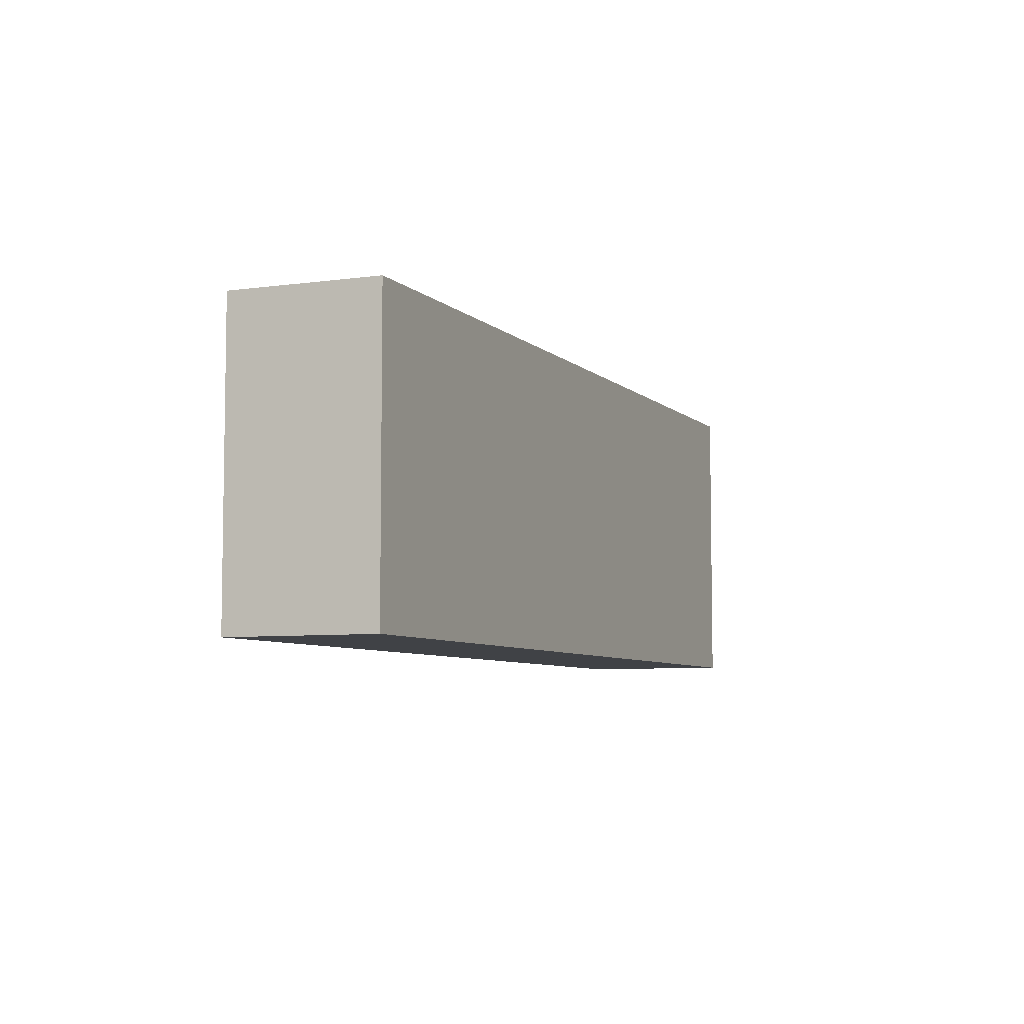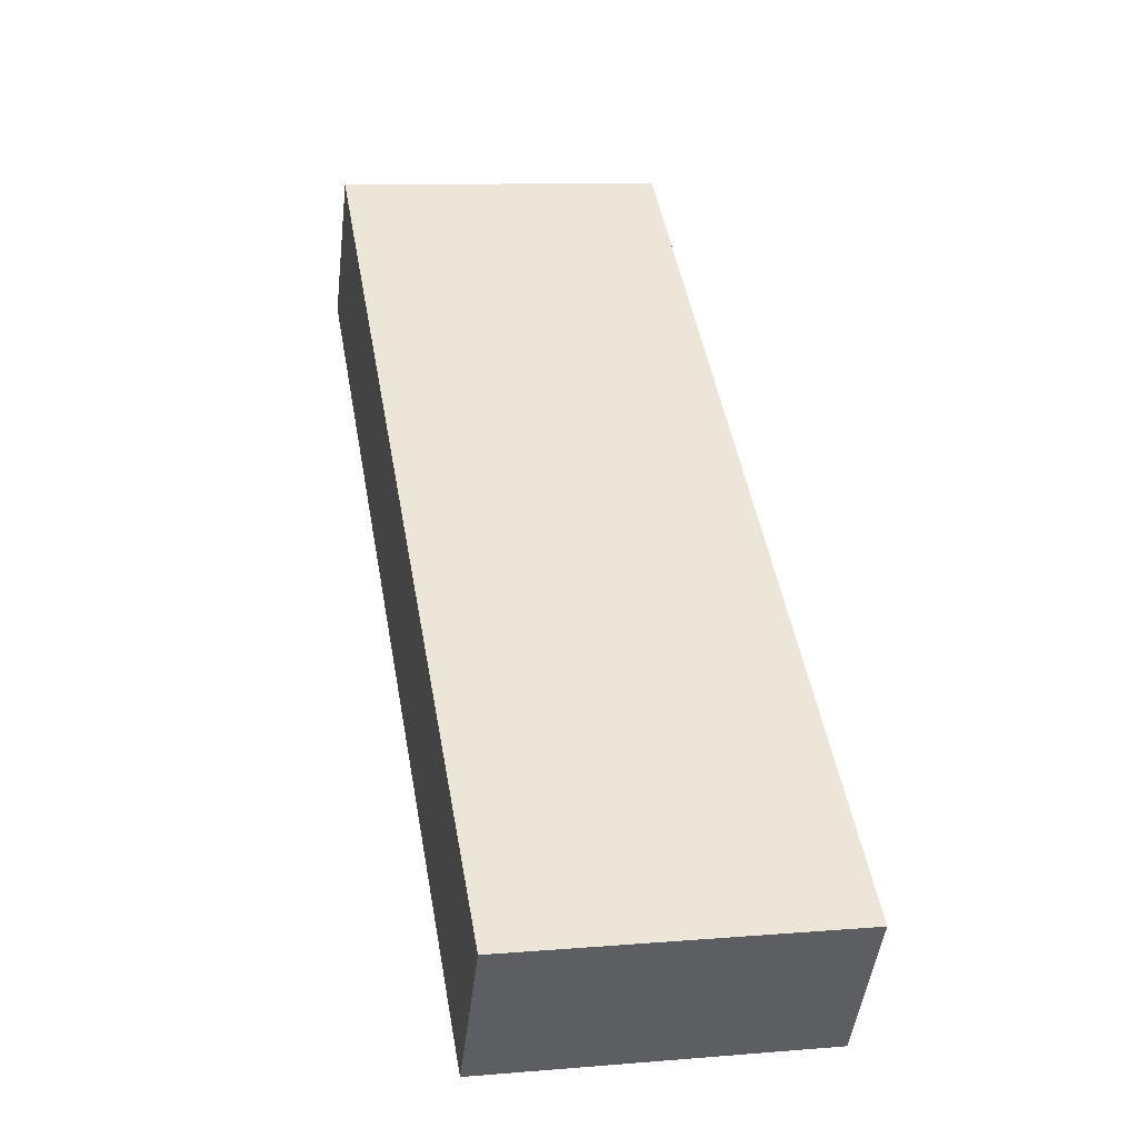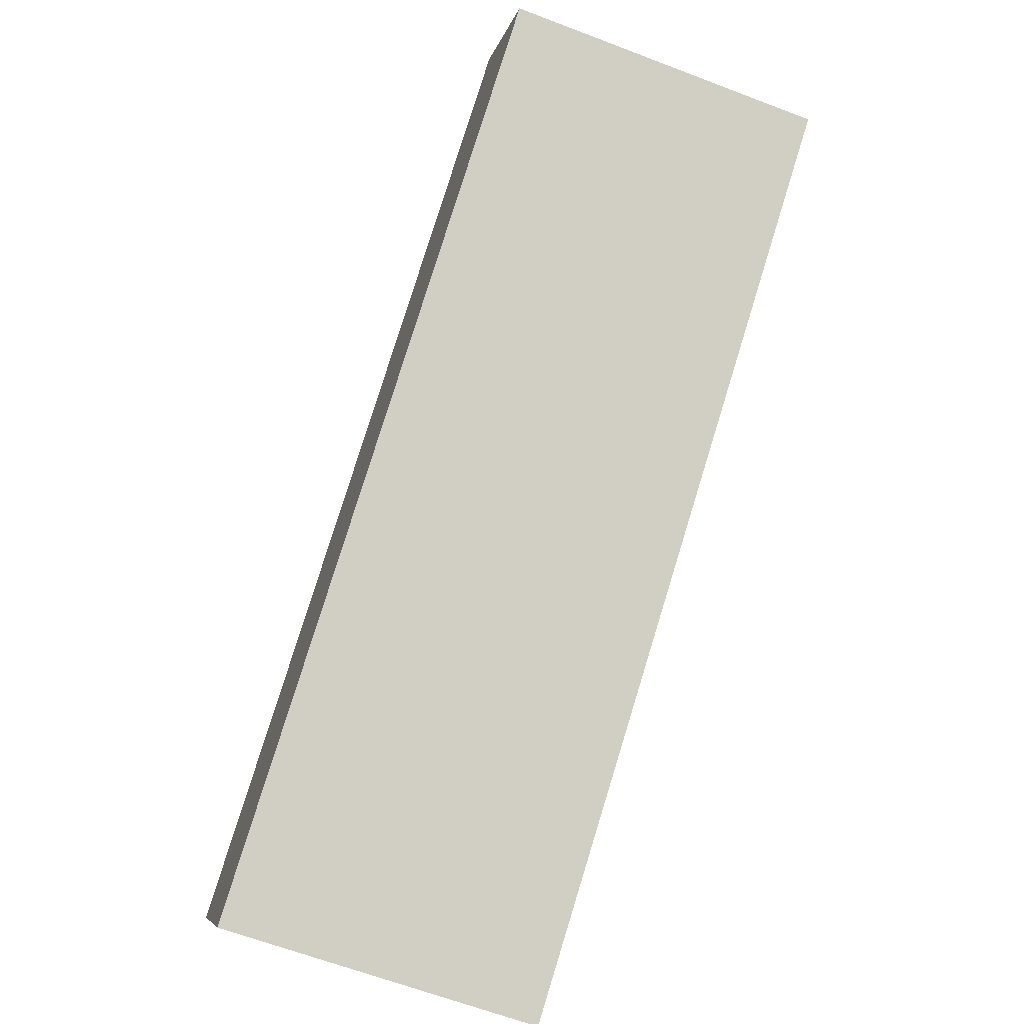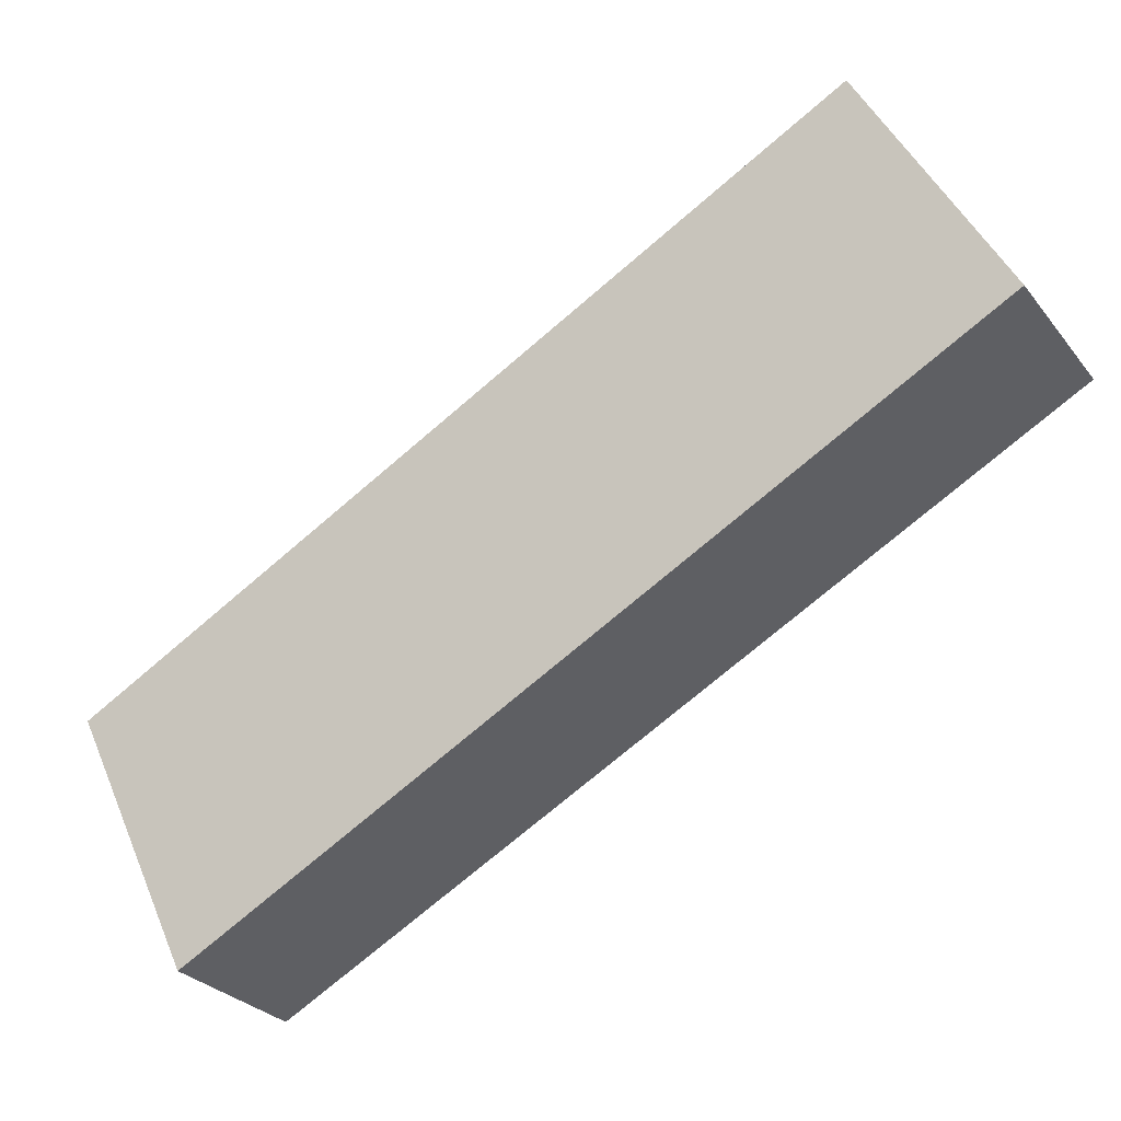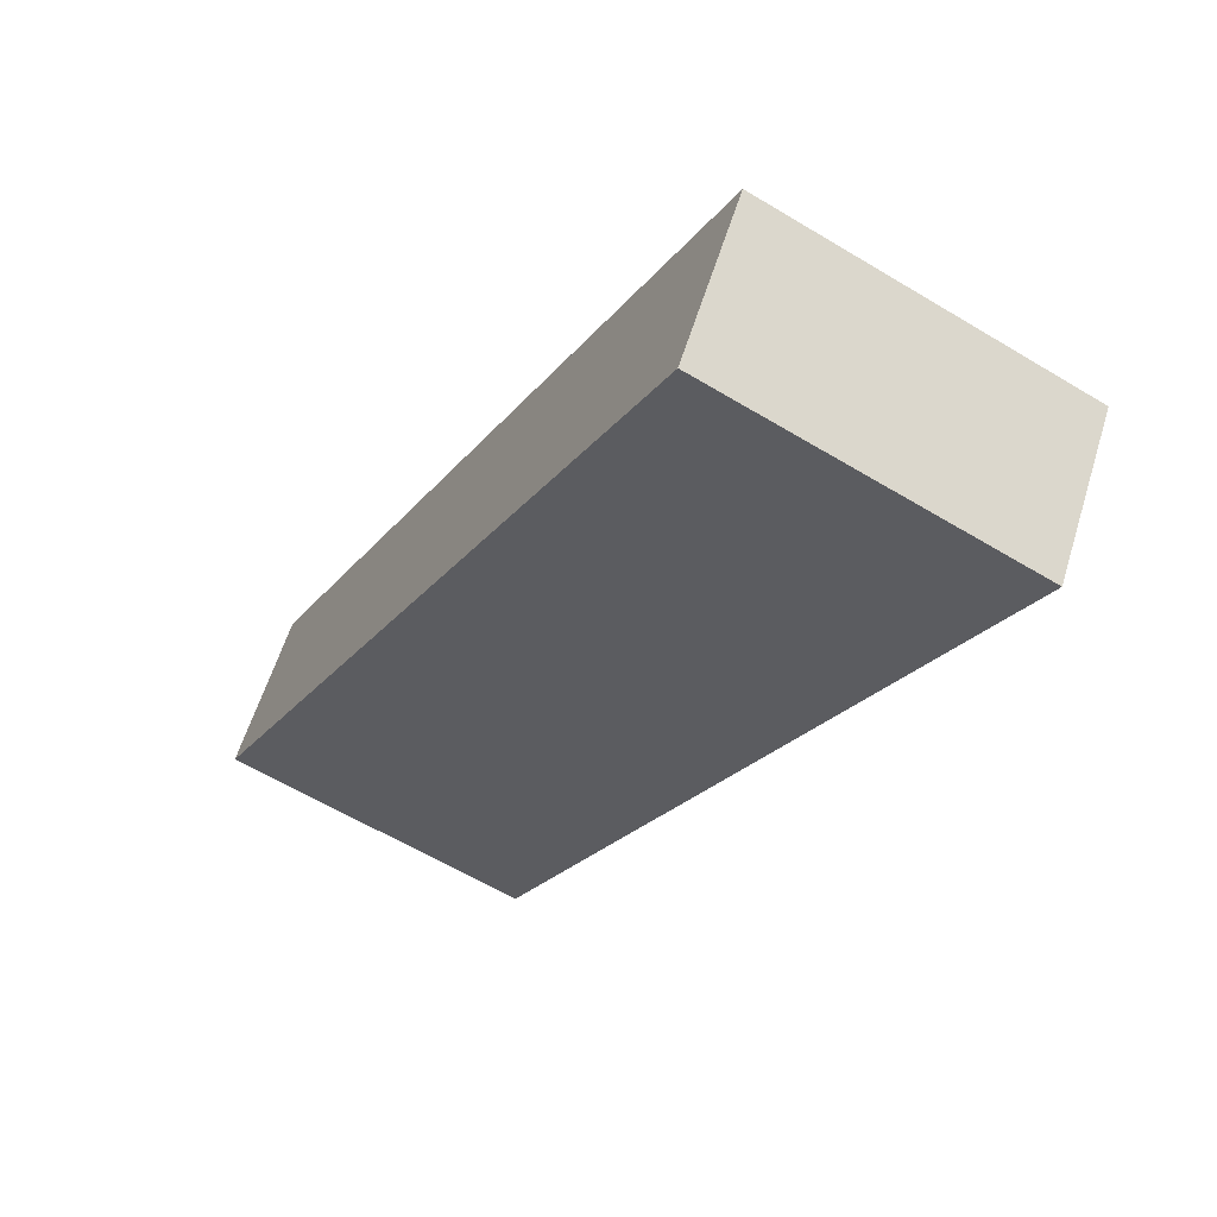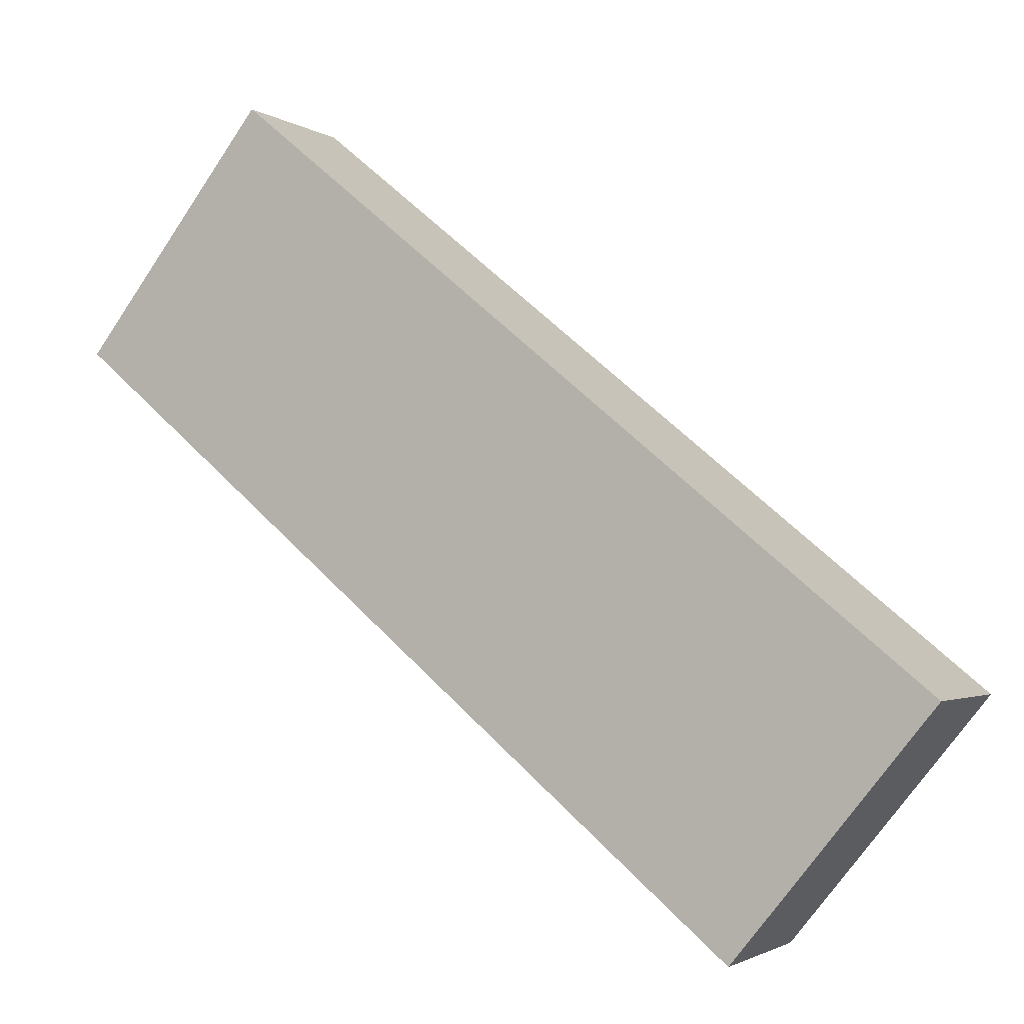
<metadata>
{"format":"obj","ext":"obj","renderer":"f3d","projection":"perspective","resolution":1024,"background":"white","views":[{"elev":-6.4,"azim":78.6,"up":"+Y"},{"elev":10.6,"azim":-101.7,"up":"+Z"},{"elev":-64.7,"azim":69.0,"up":"+Z"},{"elev":45.4,"azim":-22.4,"up":"+Z"},{"elev":-60.2,"azim":-121.7,"up":"+Z"},{"elev":-71.4,"azim":146.0,"up":"+Z"}]}
</metadata>
<code>
v  0 1.406 8.609e-17
v  3.849 1.406 1.812
v  0.397 1.406 -0.583
v  3.452 1.406 2.395
v  0.397 3.57e-17 -0.583
v  0 0 0
v  3.452 -1.467e-16 2.395
v  3.849 -1.11e-16 1.812
g defaultobject
f 1 2 3
f 2 1 4
f 5 1 3
f 1 5 6
f 6 4 1
f 4 6 7
f 7 2 4
f 2 7 8
f 8 3 2
f 3 8 5
f 8 6 5
f 6 8 7

</code>
